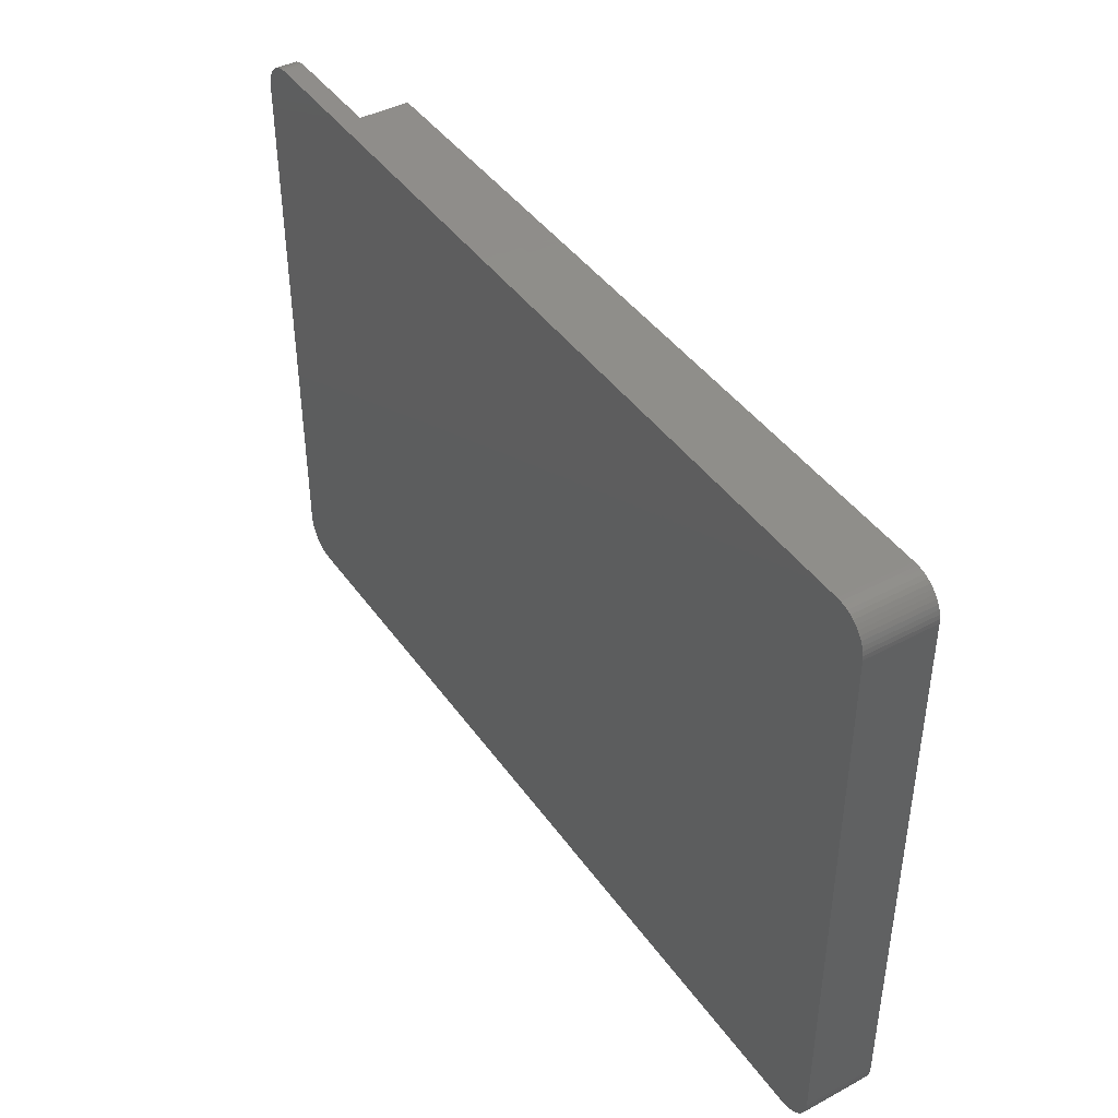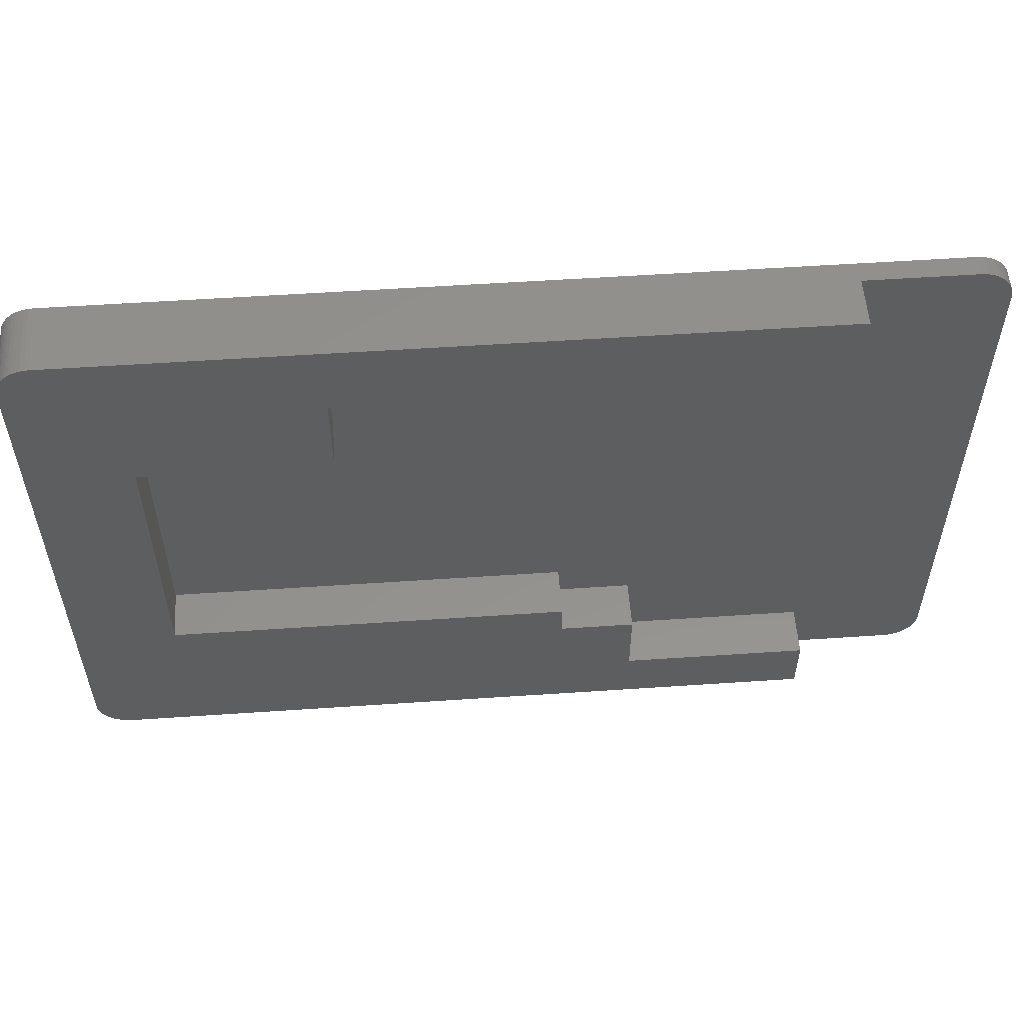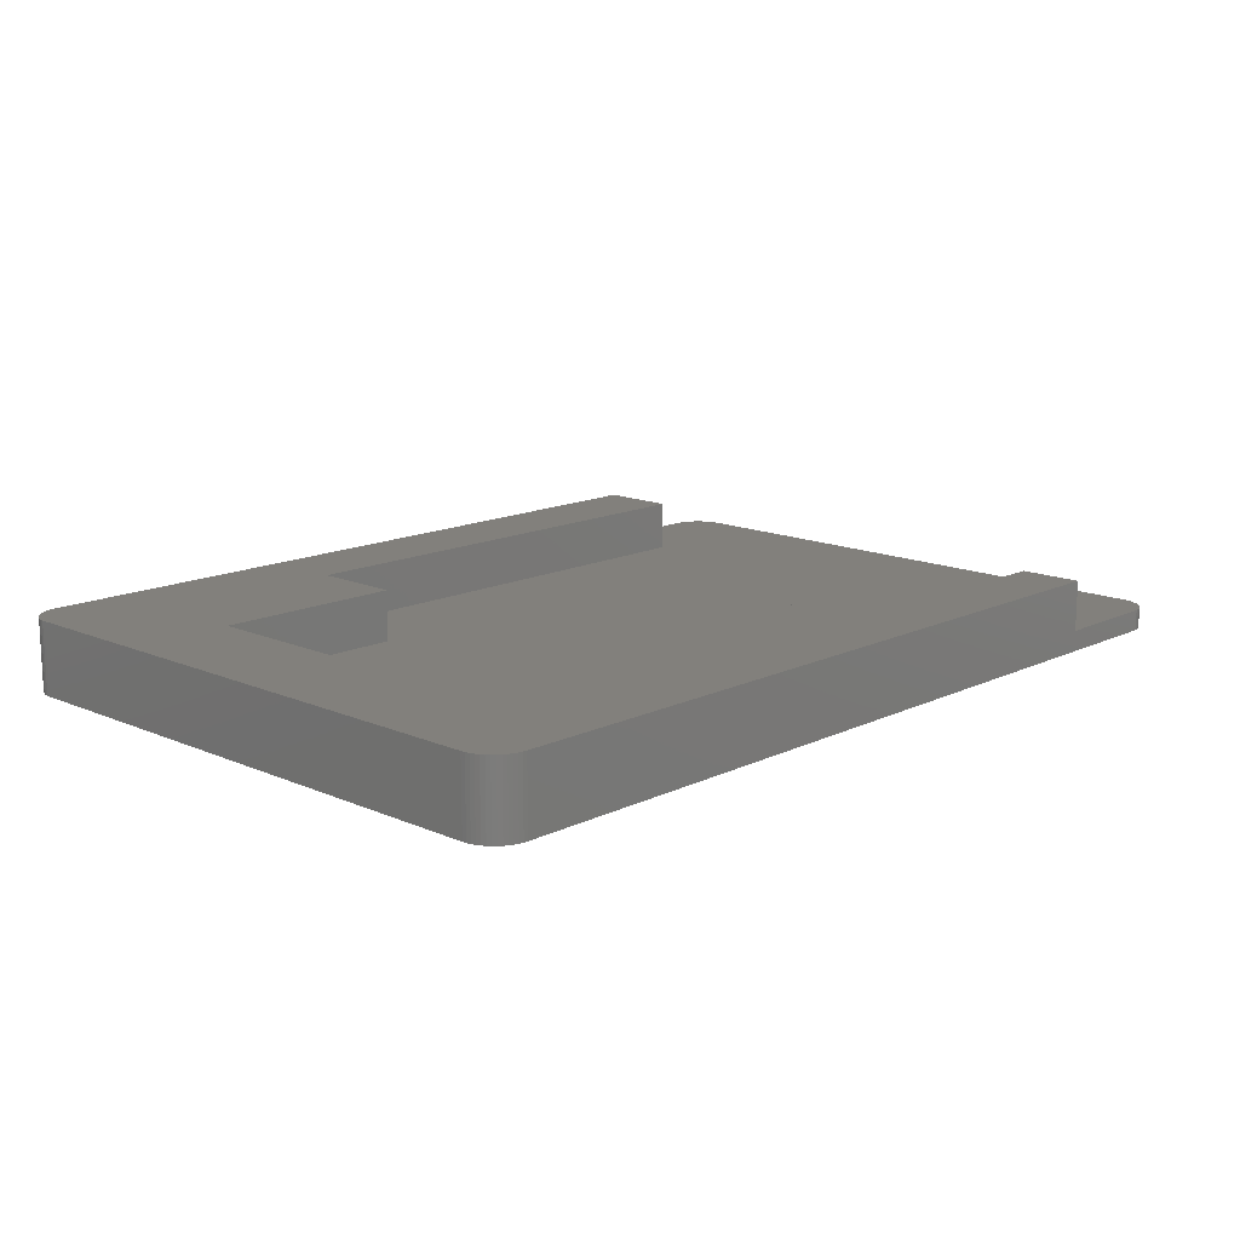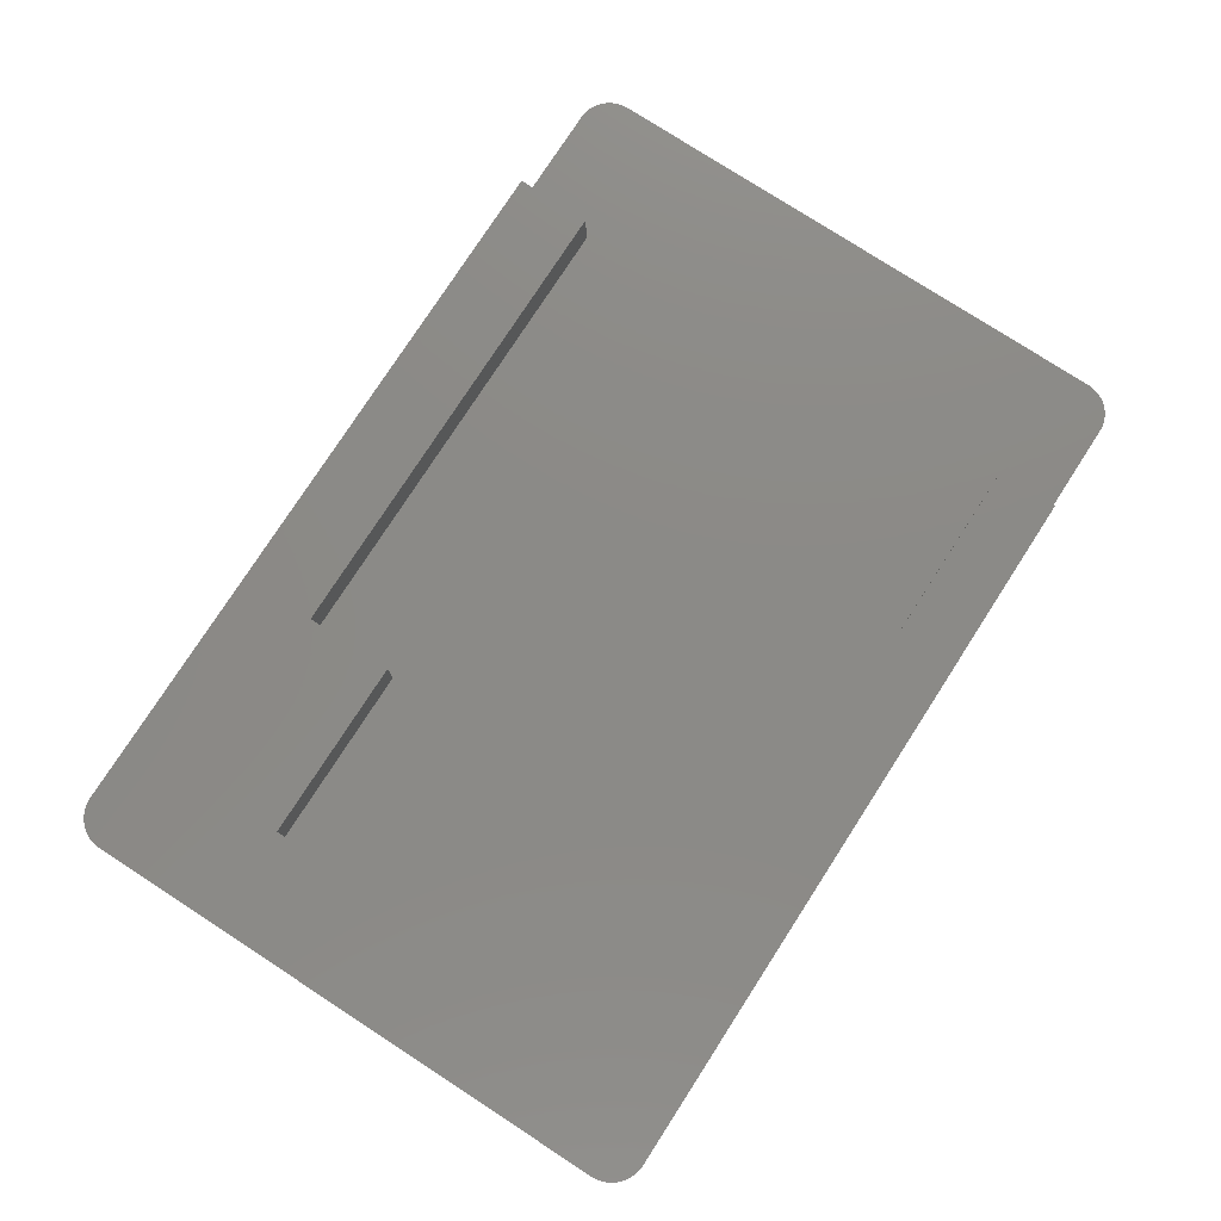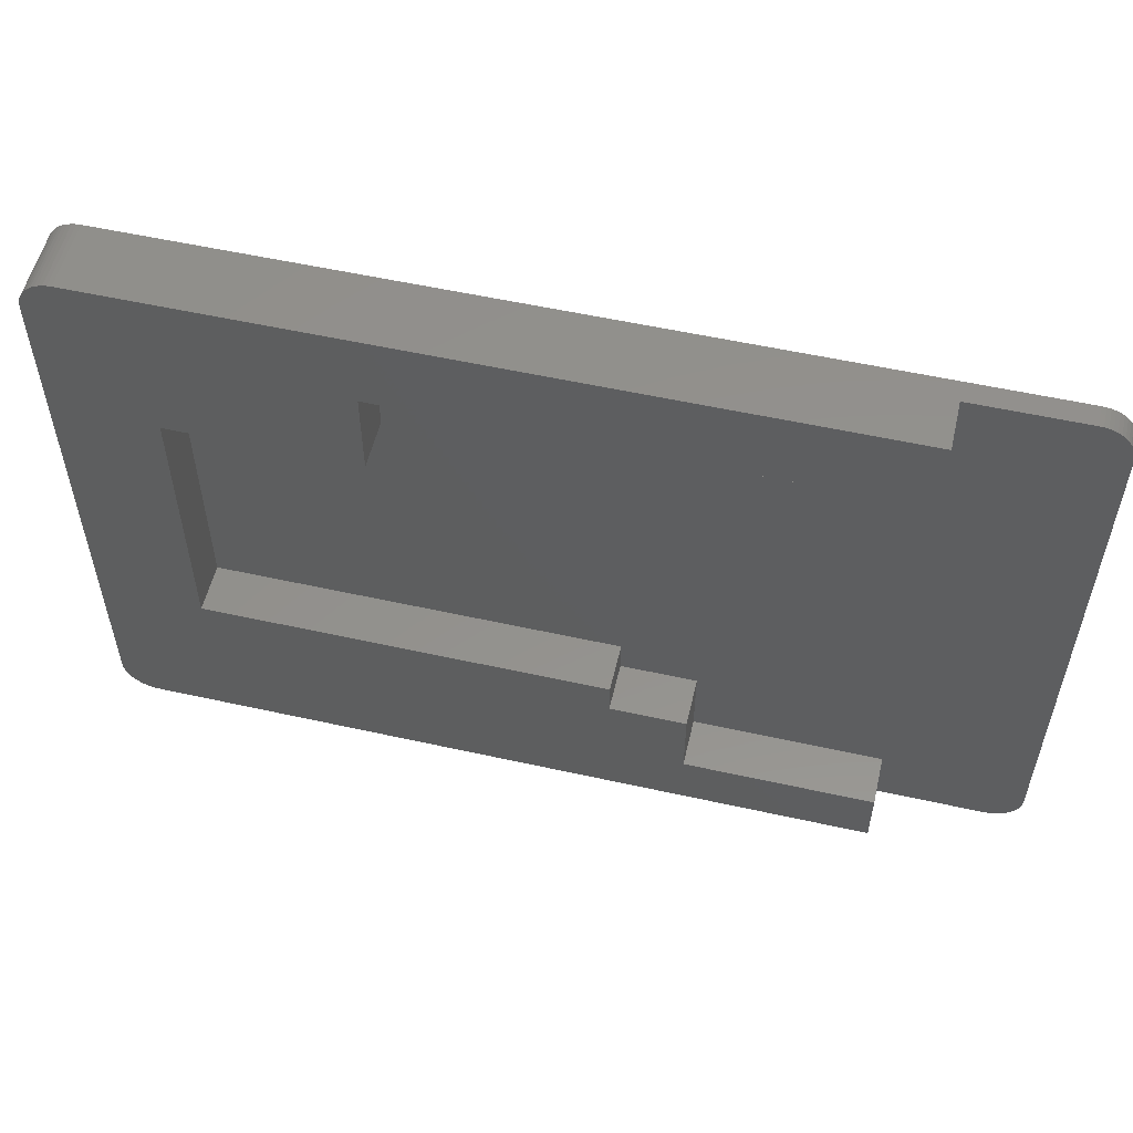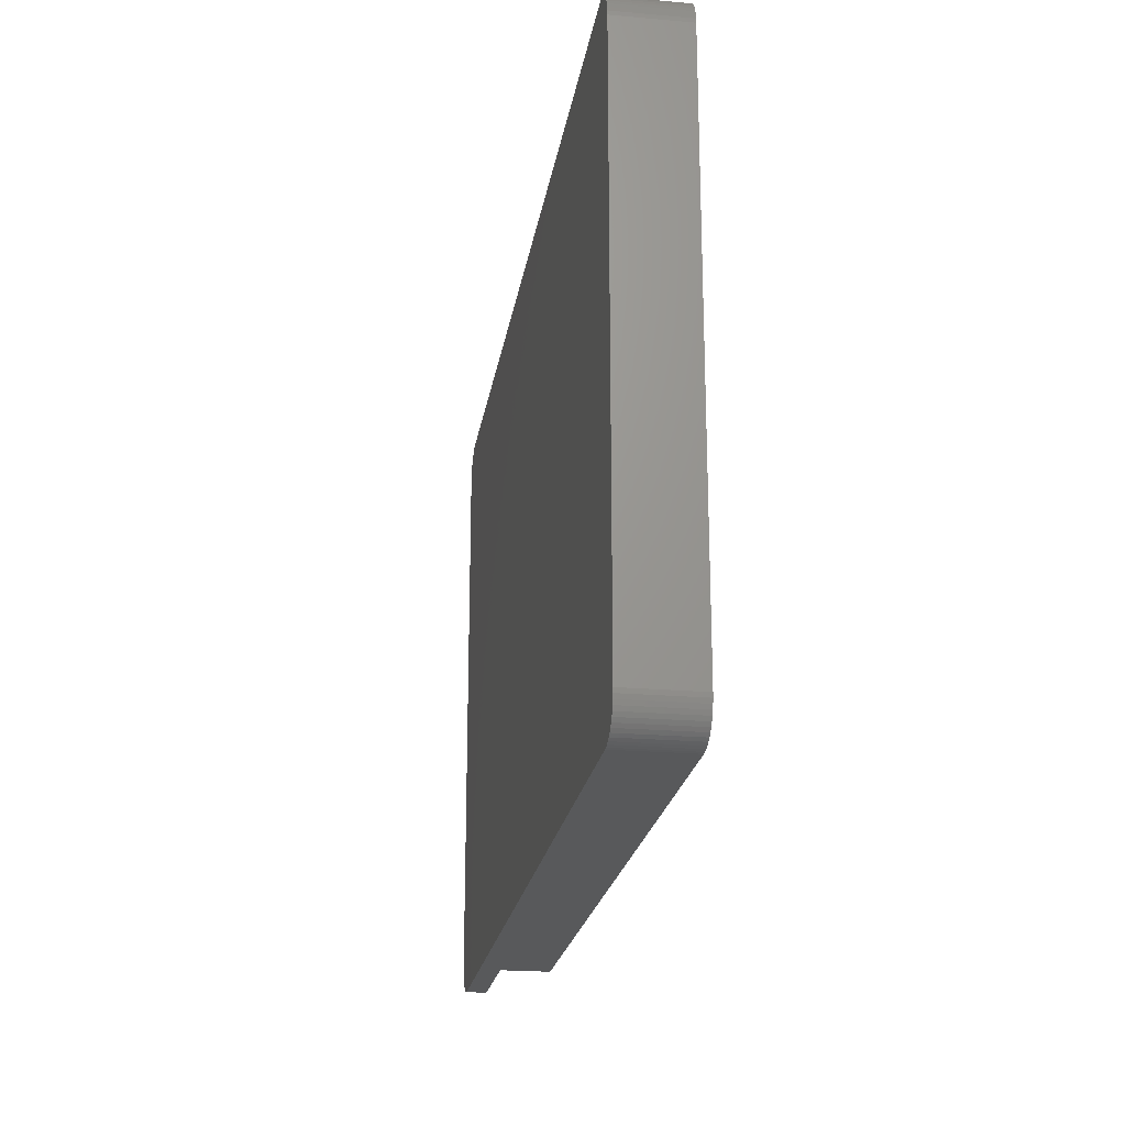
<metadata>
{"format":"stl","ext":"stl","renderer":"f3d","projection":"perspective","resolution":1024,"background":"white","views":[{"elev":42.7,"azim":-122.5,"up":"+Y"},{"elev":55.2,"azim":-4.1,"up":"+Y"},{"elev":14.4,"azim":-46.4,"up":"+Z"},{"elev":78.0,"azim":-57.1,"up":"+Z"},{"elev":55.1,"azim":13.2,"up":"+Y"},{"elev":-21.8,"azim":-98.7,"up":"+Y"}]}
</metadata>
<code>
# stl→obj: 136 verts, 268 faces
v 22.5 15.8 0.6
v 17 4 0.6
v 22.5 1.8 0.6
v 14.8 5 0.6
v 8.4 13.2 0.6
v 8.4 15.8 0.6
v 3 5 0.6
v 3 13.2 0.6
v 25.67 18.03 0.6
v 26.67 17.03 0.6
v 26.66 17.15 0.6
v 26.67 1 0.6
v 26.64 17.27 0.6
v 26.61 17.39 0.6
v 25.67 0 0.6
v 26.56 17.5 0.6
v 26.66 0.8799 0.6
v 26.49 17.6 0.6
v 26.64 0.7607 0.6
v 26.42 17.7 0.6
v 26.61 0.6455 0.6
v 26.33 17.78 0.6
v 26.56 0.5352 0.6
v 26.24 17.86 0.6
v 26.49 0.4316 0.6
v 26.13 17.92 0.6
v 26.42 0.3369 0.6
v 26.02 17.97 0.6
v 26.33 0.252 0.6
v 25.91 18 0.6
v 26.24 0.1768 0.6
v 25.79 18.03 0.6
v 26.13 0.1143 0.6
v 26.02 0.06543 0.6
v 22.5 18.03 0.6
v 25.91 0.0293 0.6
v 25.79 0.006836 0.6
v 22.5 0 0.6
v 17 1.8 0.6
v 14.8 4 0.6
v 3 5 2.05
v 3 13.2 2.05
v 8.4 13.2 2.05
v 14.8 5 2.05
v 8.4 15.8 2.05
v 22.5 15.8 2.05
v 14.8 4 2.05
v 17 4 2.05
v 17 1.8 2.05
v 22.5 1.8 2.05
v 22.5 18.03 2.05
v 22.5 0 2.05
v 25.67 0 0
v 25.79 0.006836 0
v 0 1 0
v 0 17.03 2.05
v 0 17.03 0
v 0 1 2.05
v 26.66 17.15 0
v 26.67 17.03 0
v 0.8799 0.006836 0
v 1 0 2.05
v 0.8799 0.006836 2.05
v 1 0 0
v 0.7607 0.0293 0
v 0.7607 0.0293 2.05
v 0.5352 0.1143 0
v 0.6455 0.06543 2.05
v 0.5352 0.1143 2.05
v 0.6455 0.06543 0
v 0.1143 0.5352 0
v 0.06543 0.6455 2.05
v 0.06543 0.6455 0
v 0.1143 0.5352 2.05
v 26.02 17.97 0
v 25.91 18 0
v 26.67 1 0
v 26.66 0.8799 0
v 0.6455 17.97 0
v 0.5352 17.92 2.05
v 0.6455 17.97 2.05
v 0.5352 17.92 0
v 0.252 17.7 0
v 0.3369 17.78 2.05
v 0.3369 17.78 0
v 0.252 17.7 2.05
v 0.0293 0.7607 2.05
v 0.0293 0.7607 0
v 1 18.03 0
v 0.8799 18.03 2.05
v 1 18.03 2.05
v 0.8799 18.03 0
v 25.67 18.03 0
v 0.006836 17.15 0
v 0.0293 17.27 2.05
v 0.0293 17.27 0
v 0.006836 17.15 2.05
v 0.4316 17.86 0
v 0.4316 17.86 2.05
v 0.7607 18 2.05
v 0.7607 18 0
v 26.42 17.7 0
v 26.33 17.78 0
v 26.61 17.39 0
v 26.64 17.27 0
v 0.3369 0.252 0
v 0.4316 0.1768 2.05
v 0.3369 0.252 2.05
v 0.4316 0.1768 0
v 26.13 0.1143 0
v 26.24 0.1768 0
v 25.79 18.03 0
v 26.49 17.6 0
v 26.56 17.5 0
v 0.252 0.3369 0
v 0.1768 0.4316 2.05
v 0.1768 0.4316 0
v 0.252 0.3369 2.05
v 26.24 17.86 0
v 26.13 17.92 0
v 0.06543 17.39 2.05
v 0.06543 17.39 0
v 0.006836 0.8799 0
v 0.006836 0.8799 2.05
v 0.1768 17.6 0
v 0.1768 17.6 2.05
v 0.1143 17.5 2.05
v 0.1143 17.5 0
v 25.91 0.0293 0
v 26.33 0.252 0
v 26.42 0.3369 0
v 26.64 0.7607 0
v 26.61 0.6455 0
v 26.56 0.5352 0
v 26.02 0.06543 0
v 26.49 0.4316 0
f 1 2 3
f 1 4 2
f 5 1 6
f 1 5 4
f 7 5 8
f 5 7 4
f 9 10 11
f 10 1 12
f 9 11 13
f 3 12 1
f 9 13 14
f 15 12 3
f 9 14 16
f 12 15 17
f 9 16 18
f 17 15 19
f 9 18 20
f 19 15 21
f 9 20 22
f 21 15 23
f 9 22 24
f 23 15 25
f 9 24 26
f 25 15 27
f 9 26 28
f 27 15 29
f 9 28 30
f 29 15 31
f 9 30 32
f 31 15 33
f 10 9 1
f 33 15 34
f 1 9 35
f 34 15 36
f 36 15 37
f 15 3 38
f 3 2 39
f 2 4 40
f 41 8 42
f 8 41 7
f 8 43 42
f 43 8 5
f 4 41 44
f 41 4 7
f 43 6 45
f 6 43 5
f 6 46 45
f 46 6 1
f 47 4 44
f 4 47 40
f 2 47 48
f 47 2 40
f 49 2 48
f 2 49 39
f 3 49 50
f 49 3 39
f 46 35 51
f 35 46 1
f 52 3 50
f 3 52 38
f 53 37 15
f 37 53 54
f 55 56 57
f 56 55 58
f 10 59 11
f 59 10 60
f 61 62 63
f 62 61 64
f 65 63 66
f 63 65 61
f 67 68 69
f 68 67 70
f 71 72 73
f 72 71 74
f 75 30 28
f 30 75 76
f 17 77 12
f 77 17 78
f 79 80 81
f 80 79 82
f 62 38 52
f 64 38 62
f 53 38 64
f 38 53 15
f 83 84 85
f 84 83 86
f 73 87 88
f 87 73 72
f 89 90 91
f 90 89 92
f 9 93 35
f 35 91 51
f 89 35 93
f 35 89 91
f 94 95 96
f 95 94 97
f 98 84 99
f 84 98 85
f 92 100 90
f 100 92 101
f 102 22 20
f 22 102 103
f 13 104 14
f 104 13 105
f 106 107 108
f 107 106 109
f 110 31 33
f 31 110 111
f 112 9 32
f 9 112 93
f 82 99 80
f 99 82 98
f 16 113 18
f 113 16 114
f 115 116 117
f 116 115 118
f 76 32 30
f 32 76 112
f 119 26 24
f 26 119 120
f 57 97 94
f 97 57 56
f 70 66 68
f 66 70 65
f 96 121 122
f 121 96 95
f 109 69 107
f 69 109 67
f 123 58 55
f 58 123 124
f 106 118 115
f 118 106 108
f 18 102 20
f 102 18 113
f 14 114 16
f 114 14 104
f 12 60 10
f 60 12 77
f 125 86 83
f 86 125 126
f 122 127 128
f 127 122 121
f 120 28 26
f 28 120 75
f 54 36 37
f 36 54 129
f 117 74 71
f 74 117 116
f 51 45 46
f 45 42 43
f 56 42 91
f 45 91 42
f 91 45 51
f 44 41 47
f 48 47 49
f 49 52 50
f 62 47 41
f 47 62 49
f 49 62 52
f 42 56 41
f 56 91 90
f 58 41 56
f 56 90 100
f 41 58 62
f 56 100 81
f 62 58 63
f 56 81 80
f 63 58 66
f 56 80 99
f 66 58 68
f 56 99 84
f 68 58 69
f 56 84 86
f 69 58 107
f 56 86 126
f 107 58 108
f 56 126 127
f 108 58 118
f 56 127 121
f 118 58 116
f 56 121 95
f 116 58 74
f 56 95 97
f 74 58 72
f 72 58 87
f 87 58 124
f 88 124 123
f 124 88 87
f 101 81 100
f 81 101 79
f 128 126 125
f 126 128 127
f 130 27 29
f 27 130 131
f 21 132 19
f 132 21 133
f 23 133 21
f 133 23 134
f 135 33 34
f 33 135 110
f 103 24 22
f 24 103 119
f 27 136 25
f 136 27 131
f 11 105 13
f 105 11 59
f 129 34 36
f 34 129 135
f 19 78 17
f 78 19 132
f 53 77 78
f 77 53 60
f 53 78 132
f 93 60 53
f 53 132 133
f 60 93 59
f 53 133 134
f 59 93 105
f 53 134 136
f 105 93 104
f 53 136 131
f 104 93 114
f 53 131 130
f 114 93 113
f 53 130 111
f 113 93 102
f 53 111 110
f 102 93 103
f 53 110 135
f 103 93 119
f 53 135 129
f 119 93 120
f 53 129 54
f 120 93 75
f 75 93 76
f 76 93 112
f 64 93 53
f 64 89 93
f 55 64 61
f 64 55 89
f 55 61 65
f 57 89 55
f 55 65 70
f 89 57 92
f 55 70 67
f 92 57 101
f 55 67 109
f 101 57 79
f 55 109 106
f 79 57 82
f 55 106 115
f 82 57 98
f 55 115 117
f 98 57 85
f 55 117 71
f 85 57 83
f 55 71 73
f 83 57 125
f 55 73 88
f 125 57 128
f 55 88 123
f 128 57 122
f 122 57 96
f 96 57 94
f 111 29 31
f 29 111 130
f 25 134 23
f 134 25 136

</code>
